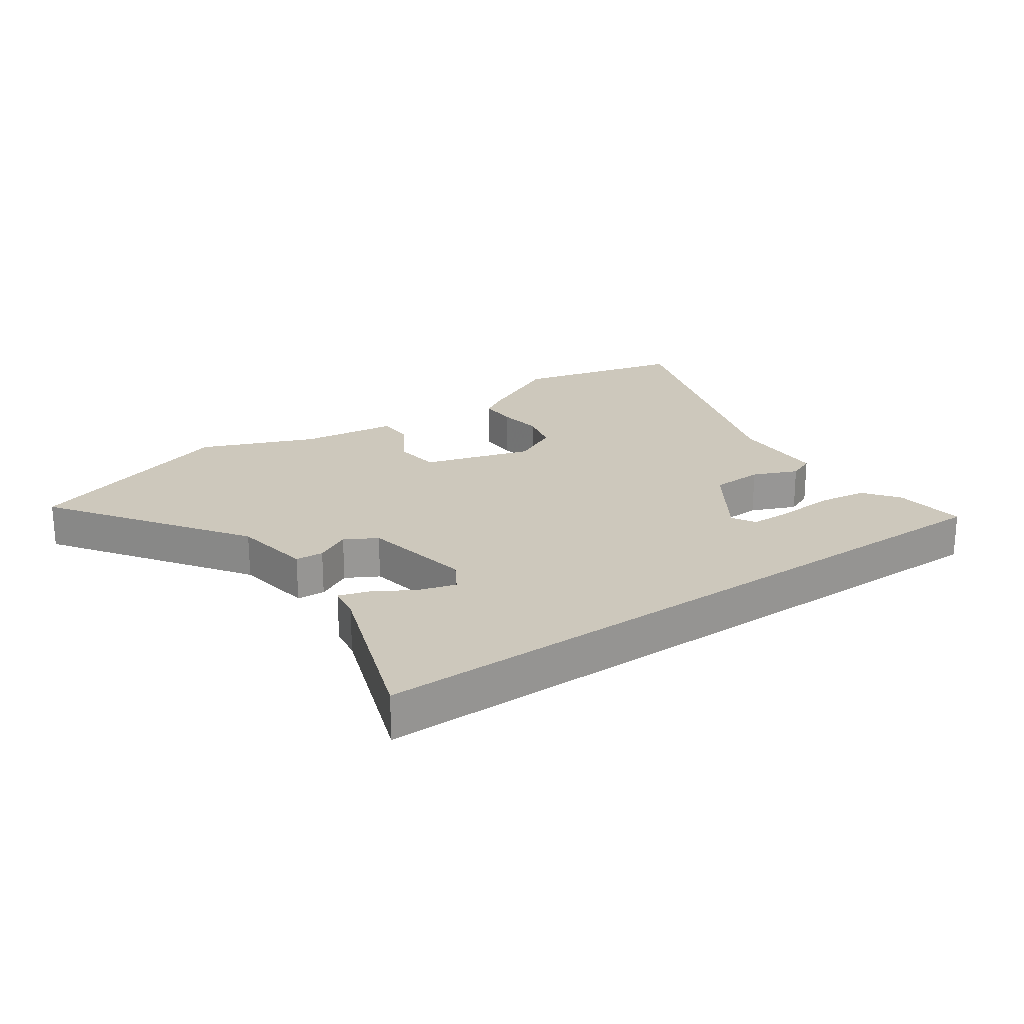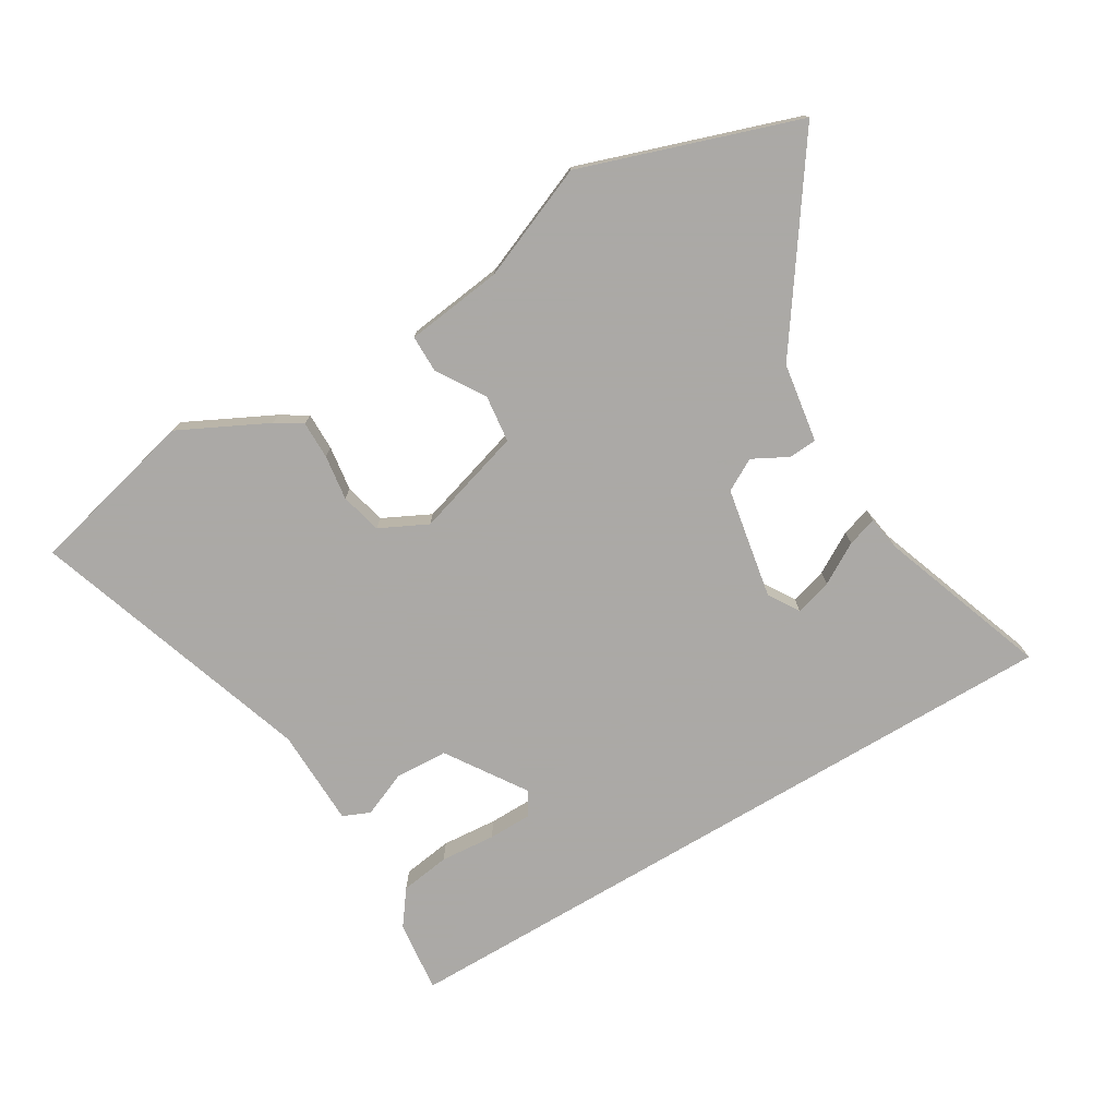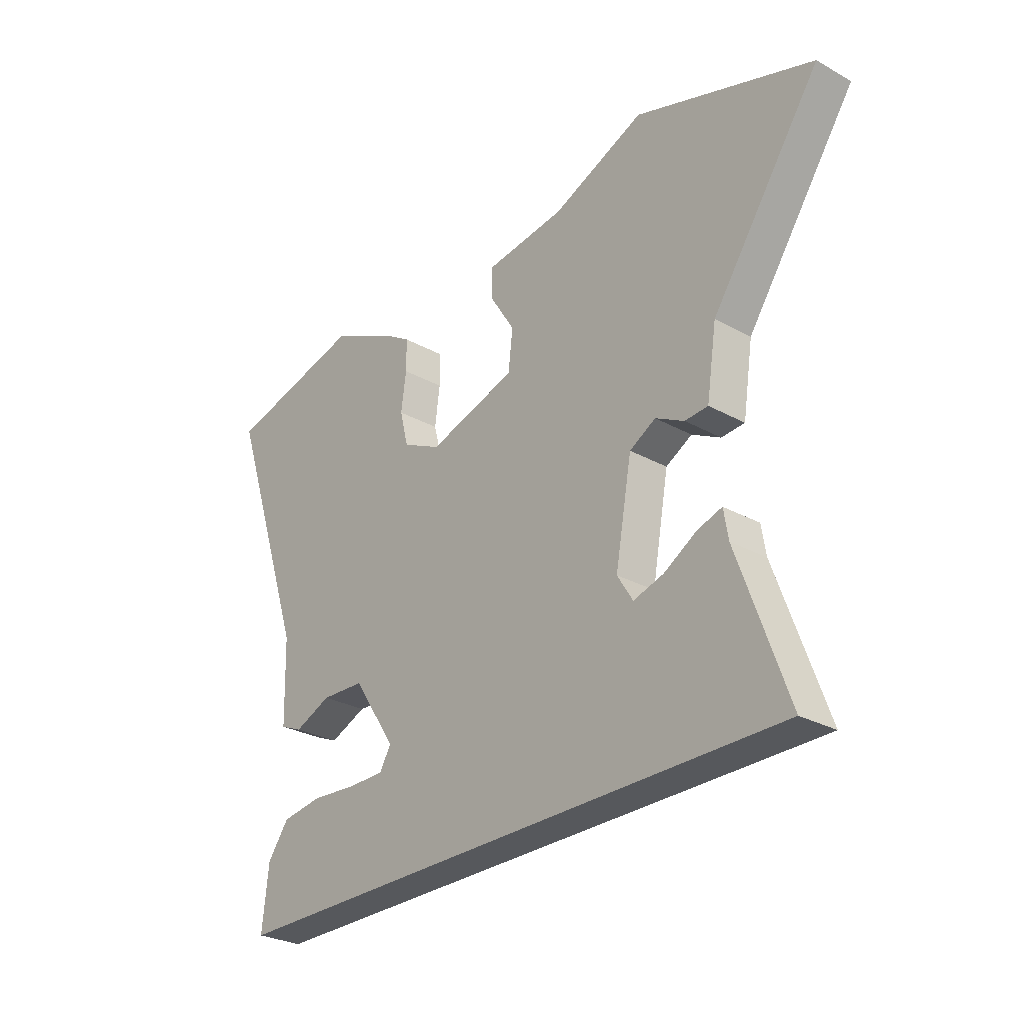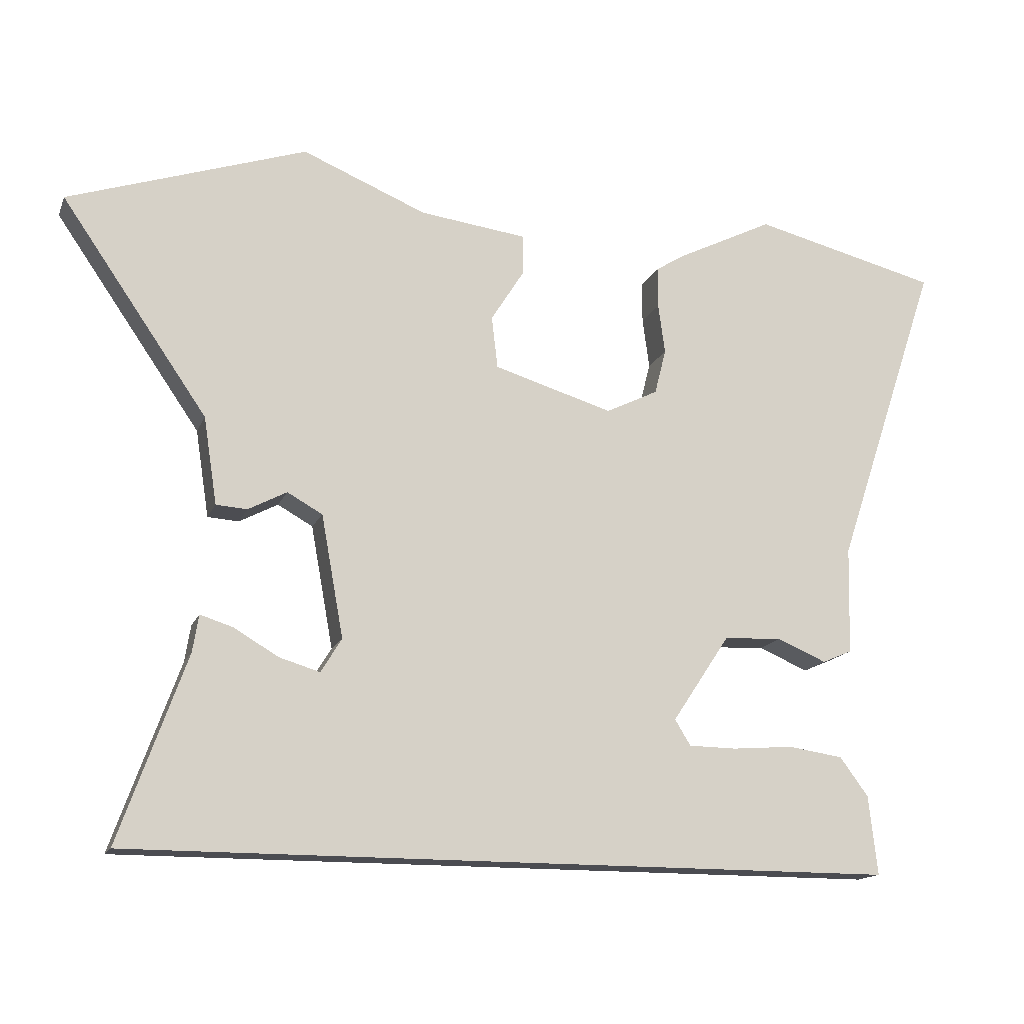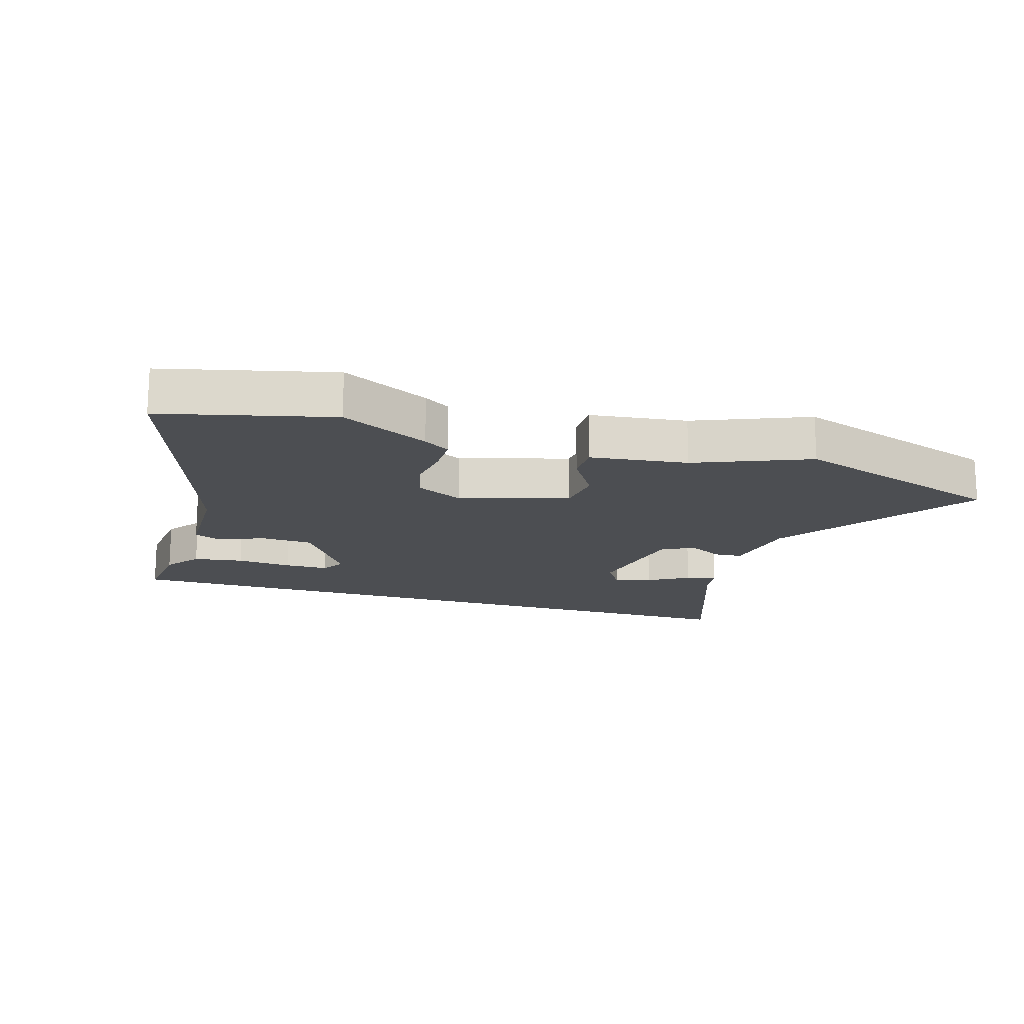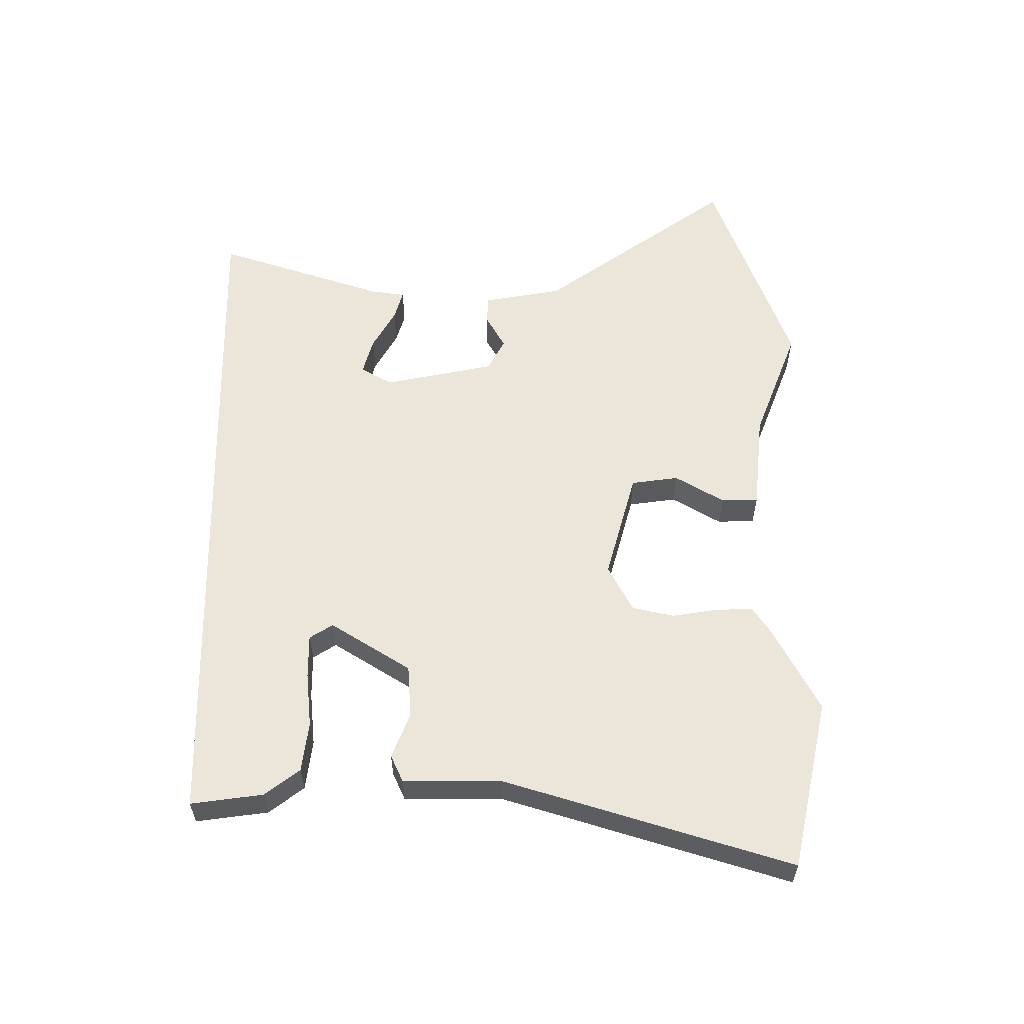
<metadata>
{"format":"obj","ext":"obj","renderer":"f3d","projection":"perspective","resolution":1024,"background":"white","views":[{"elev":22.2,"azim":144.9,"up":"+Y"},{"elev":-75.5,"azim":30.8,"up":"+Y"},{"elev":-28.1,"azim":49.9,"up":"+Z"},{"elev":-15.3,"azim":163.0,"up":"+Z"},{"elev":-16.7,"azim":-17.1,"up":"+Y"},{"elev":57.4,"azim":-91.3,"up":"+Y"}]}
</metadata>
<code>
v 0.348 0.07 0.551
v 0.7 0.07 0.433
v 0.484 0.07 0.12
v 0.464 0.07 -0.009
v 0.418 0.07 -0.012
v 0.361 0.07 0.018
v 0.309 0.07 -0.011
v 0.276 0.07 -0.192
v 0.307 0.07 -0.242
v 0.367 0.07 -0.224
v 0.433 0.07 -0.185
v 0.481 0.07 -0.17
v 0.49 0.07 -0.225
v 0.589 0.07 -0.5
v -0.549 0.07 -0.5
v -0.536 0.07 -0.383
v -0.494 0.07 -0.326
v -0.413 0.07 -0.314
v -0.323 0.07 -0.321
v -0.252 0.07 -0.32
v -0.229 0.07 -0.282
v -0.314 0.07 -0.154
v -0.4 0.07 -0.15
v -0.473 0.07 -0.181
v -0.517 0.07 -0.162
v -0.521 0.07 -0.003
v -0.675 0.07 0.457
v -0.4 0.07 0.525
v -0.257 0.07 0.454
v -0.214 0.07 0.427
v -0.214 0.07 0.366
v -0.224 0.07 0.292
v -0.207 0.07 0.225
v -0.13 0.07 0.187
v 0.046 0.07 0.24
v 0.055 0.07 0.317
v 0.006 0.07 0.395
v 0.006 0.07 0.455
v 0.164 0.07 0.475
v 0.348 0 0.551
v 0.7 0 0.433
v 0.484 0 0.12
v 0.464 0 -0.009
v 0.418 0 -0.012
v 0.361 0 0.018
v 0.309 0 -0.011
v 0.276 0 -0.192
v 0.307 0 -0.242
v 0.367 0 -0.224
v 0.433 0 -0.185
v 0.481 0 -0.17
v 0.49 0 -0.225
v 0.589 0 -0.5
v -0.549 0 -0.5
v -0.536 0 -0.383
v -0.494 0 -0.326
v -0.413 0 -0.314
v -0.323 0 -0.321
v -0.252 0 -0.32
v -0.229 0 -0.282
v -0.314 0 -0.154
v -0.4 0 -0.15
v -0.473 0 -0.181
v -0.517 0 -0.162
v -0.521 0 -0.003
v -0.675 0 0.457
v -0.4 0 0.525
v -0.257 0 0.454
v -0.214 0 0.427
v -0.214 0 0.366
v -0.224 0 0.292
v -0.207 0 0.225
v -0.13 0 0.187
v 0.046 0 0.24
v 0.055 0 0.317
v 0.006 0 0.395
v 0.006 0 0.455
v 0.164 0 0.475
f 36 37 38 39
f 1 2 3
f 39 1 3
f 36 39 3
f 35 36 3
f 34 35 3 4
f 30 31 32
f 29 30 32
f 28 29 32
f 27 28 32
f 26 27 32
f 26 32 33
f 25 26 33
f 24 25 33
f 23 24 33
f 22 23 33 34
f 17 18 19
f 16 17 19
f 15 16 19
f 14 15 19
f 14 19 20
f 13 14 20
f 10 11 12 13
f 9 10 13
f 9 13 20
f 8 9 20 21
f 4 5 6
f 34 4 6
f 34 6 7
f 21 22 34
f 8 21 34
f 7 8 34
f 78 77 76 75
f 42 41 40
f 42 40 78
f 42 78 75
f 42 75 74
f 43 42 74 73
f 71 70 69
f 71 69 68
f 71 68 67
f 71 67 66
f 71 66 65
f 72 71 65
f 72 65 64
f 72 64 63
f 72 63 62
f 73 72 62 61
f 58 57 56
f 58 56 55
f 58 55 54
f 58 54 53
f 59 58 53
f 59 53 52
f 52 51 50 49
f 52 49 48
f 59 52 48
f 60 59 48 47
f 45 44 43
f 45 43 73
f 46 45 73
f 73 61 60
f 73 60 47
f 73 47 46
f 1 40 41 2
f 2 41 42 3
f 3 42 43 4
f 4 43 44 5
f 5 44 45 6
f 6 45 46 7
f 7 46 47 8
f 8 47 48 9
f 9 48 49 10
f 10 49 50 11
f 11 50 51 12
f 12 51 52 13
f 13 52 53 14
f 14 53 54 15
f 15 54 55 16
f 16 55 56 17
f 17 56 57 18
f 18 57 58 19
f 19 58 59 20
f 20 59 60 21
f 21 60 61 22
f 22 61 62 23
f 23 62 63 24
f 24 63 64 25
f 25 64 65 26
f 26 65 66 27
f 27 66 67 28
f 28 67 68 29
f 29 68 69 30
f 30 69 70 31
f 31 70 71 32
f 32 71 72 33
f 33 72 73 34
f 34 73 74 35
f 35 74 75 36
f 36 75 76 37
f 37 76 77 38
f 38 77 78 39
f 39 78 40 1

</code>
